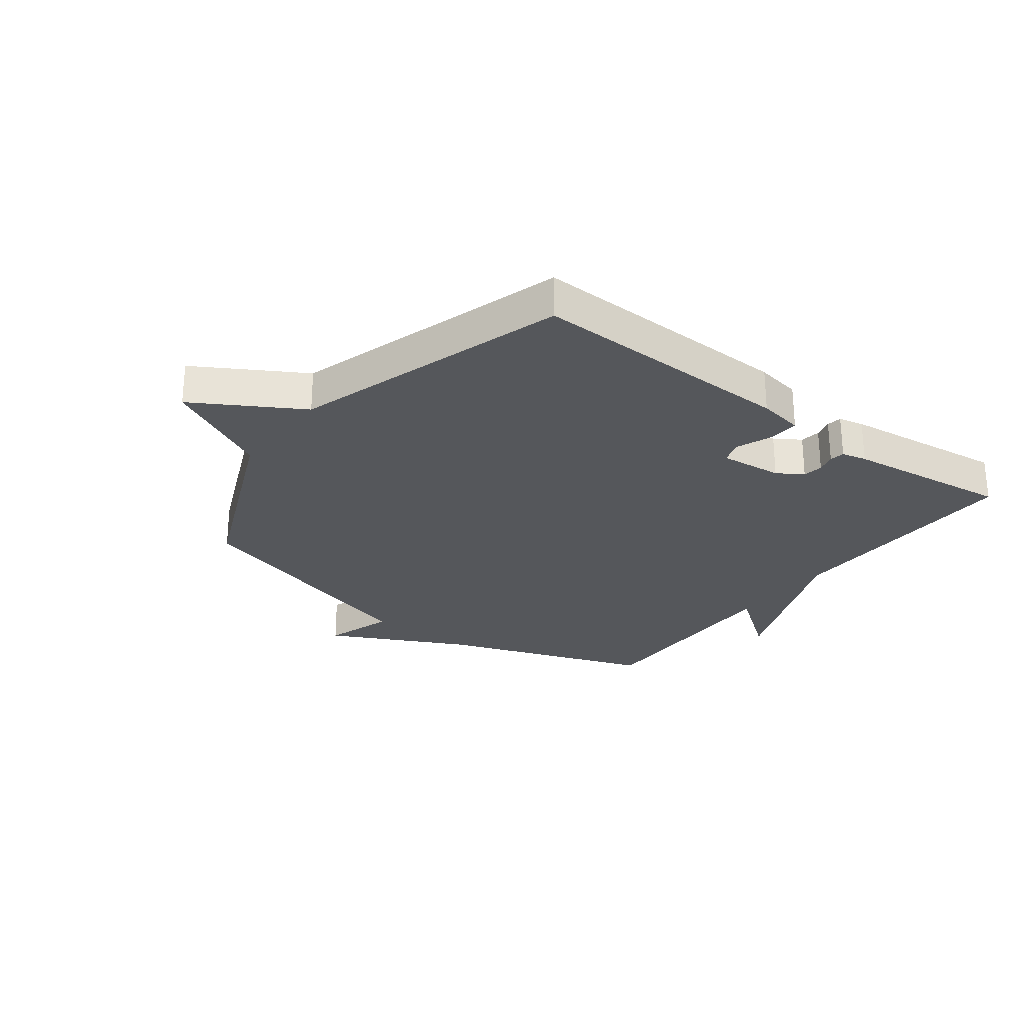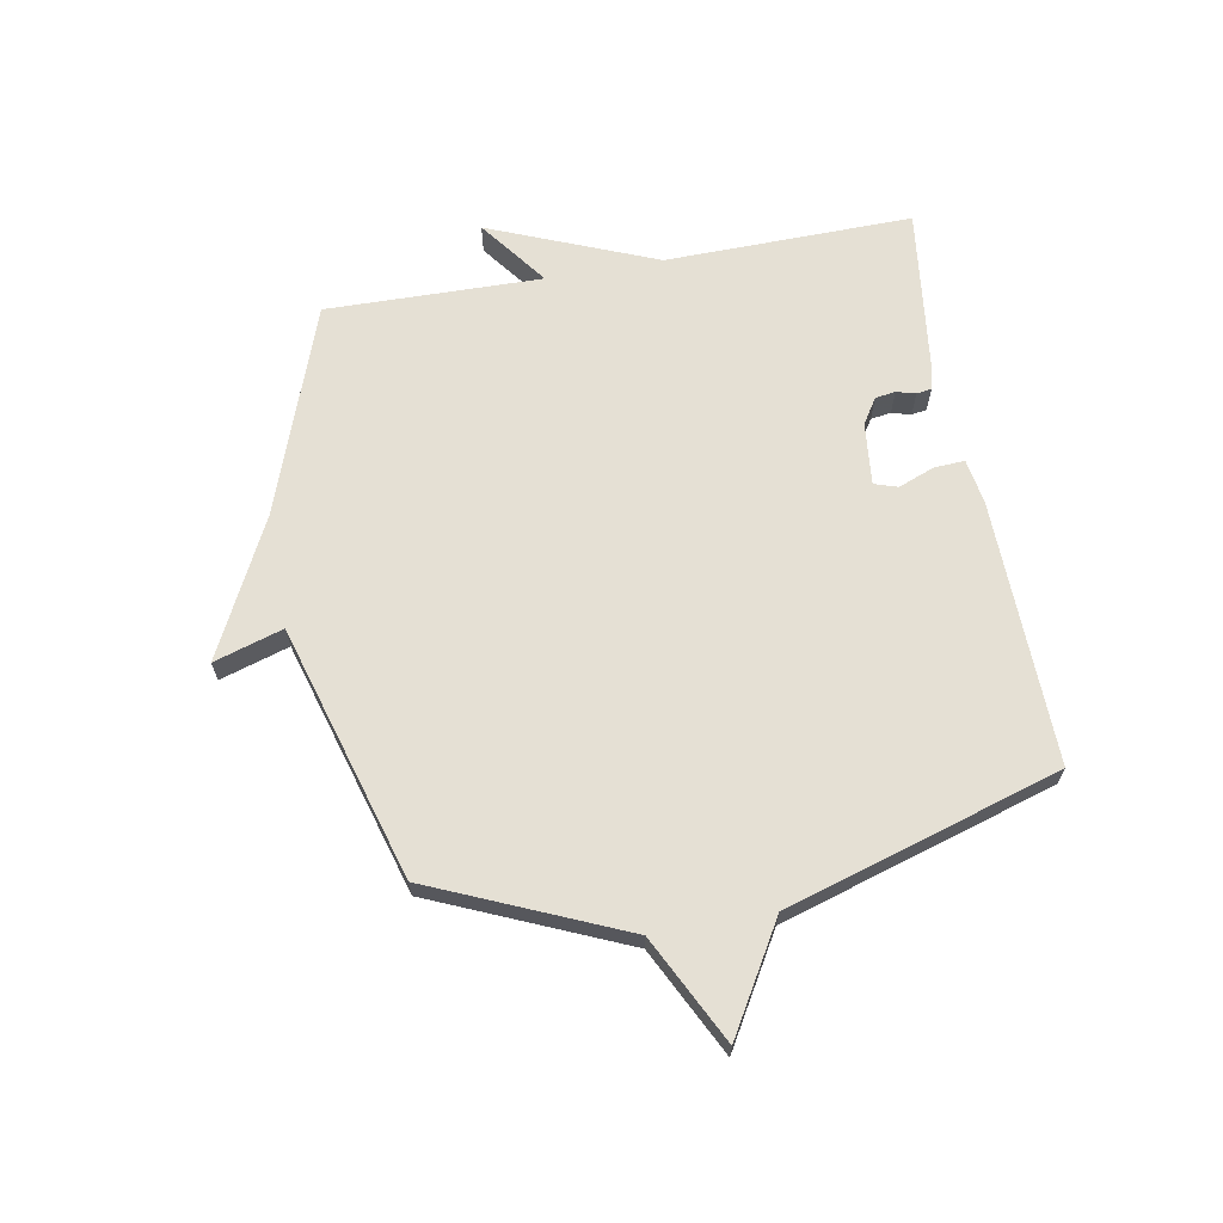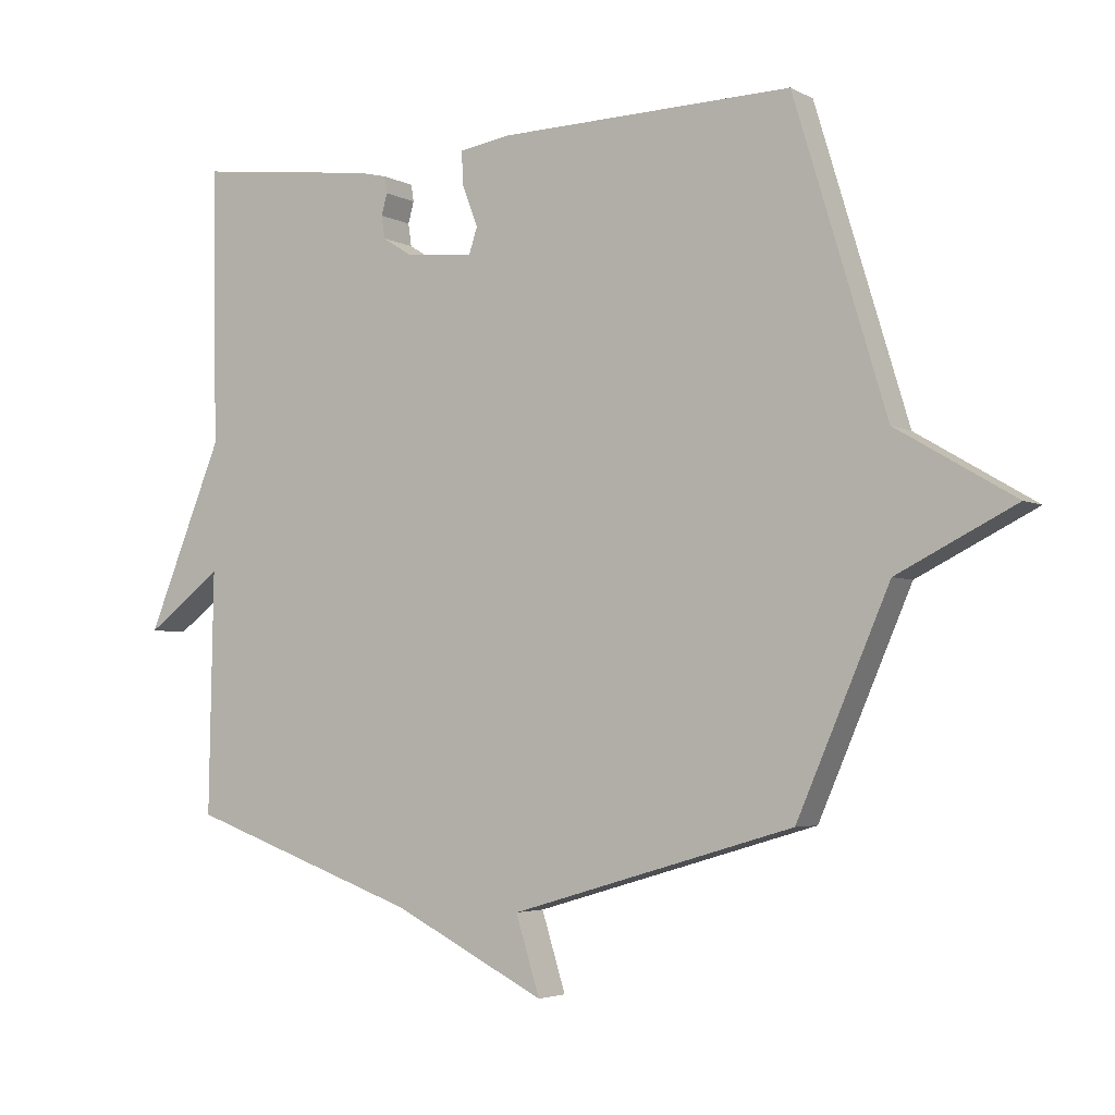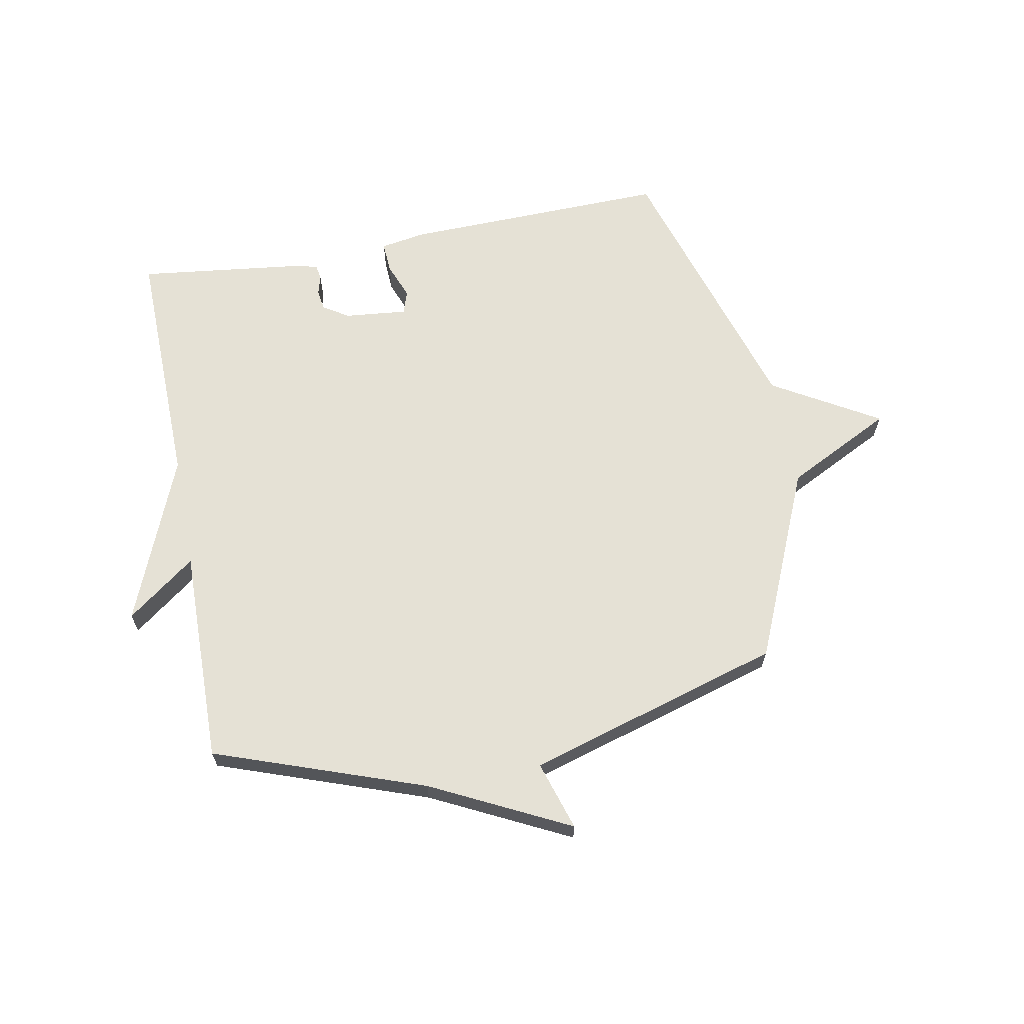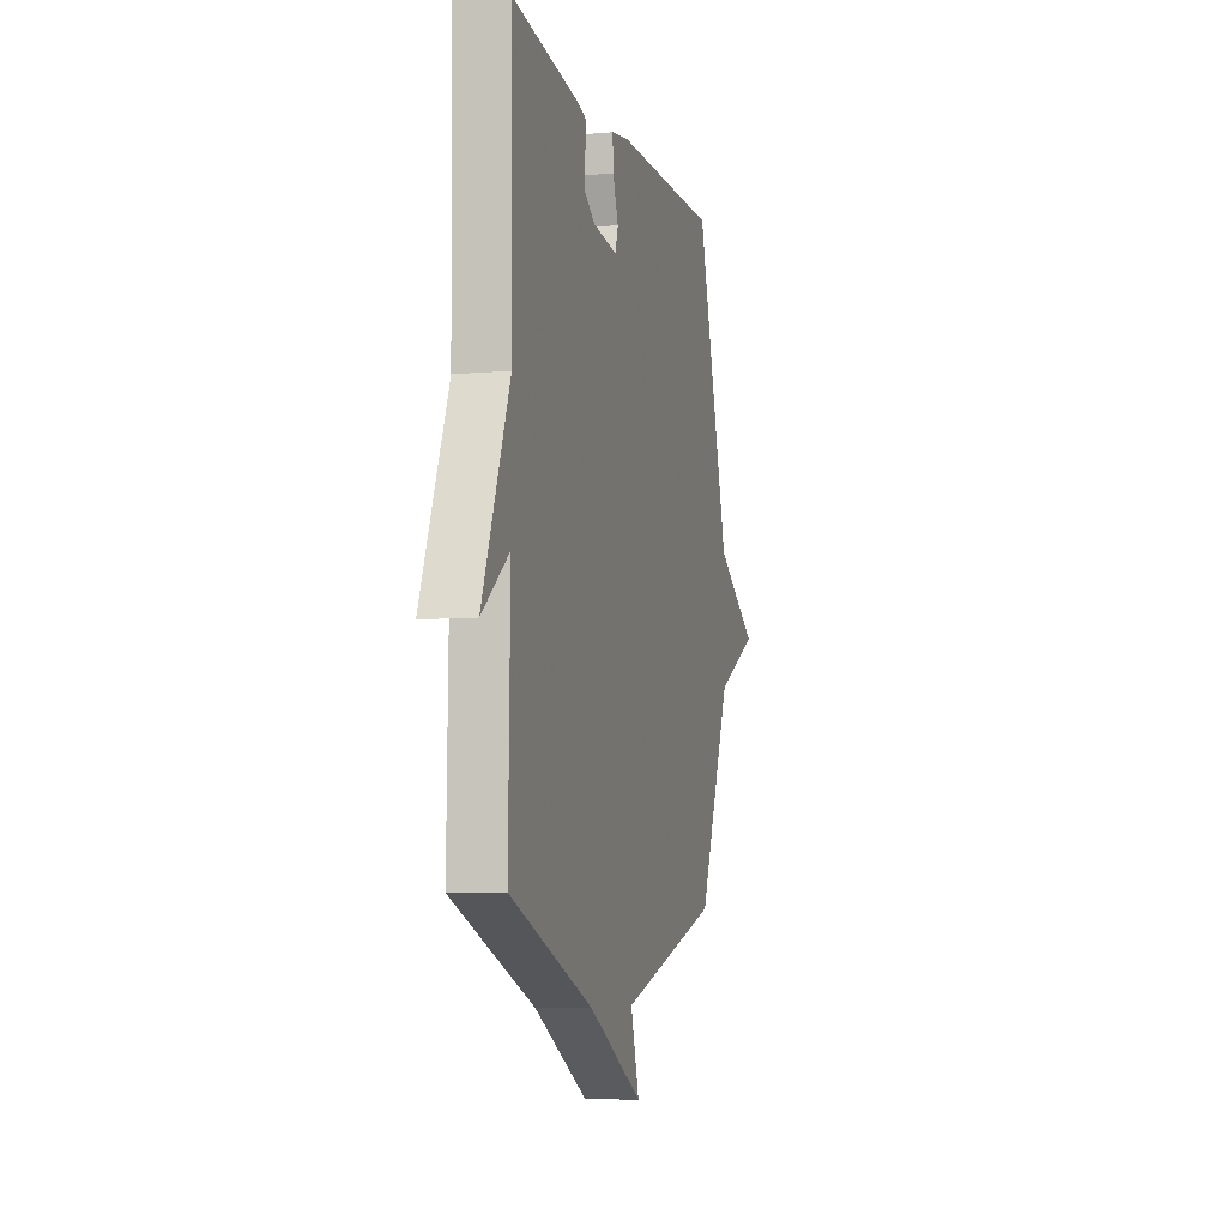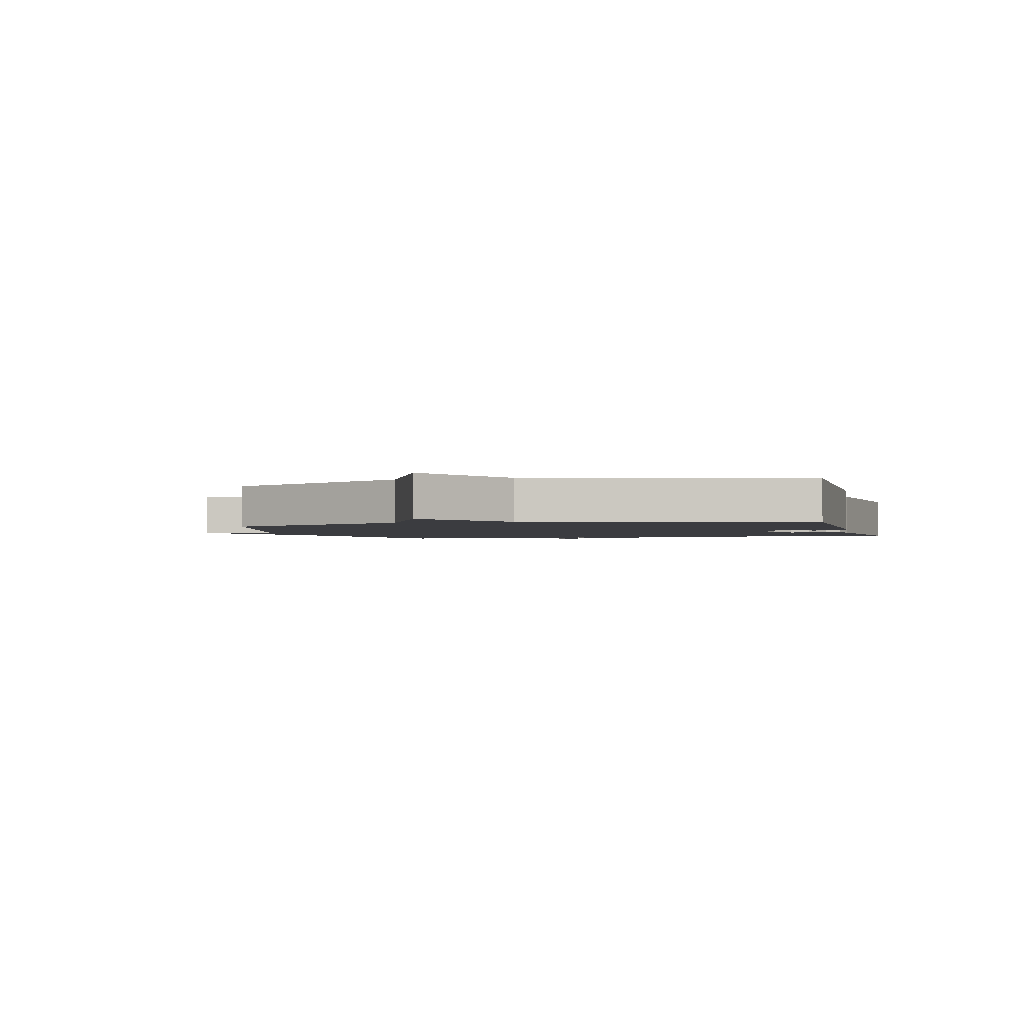
<metadata>
{"format":"obj","ext":"obj","renderer":"f3d","projection":"perspective","resolution":1024,"background":"white","views":[{"elev":-26.9,"azim":-37.2,"up":"+Y"},{"elev":65.7,"azim":-100.3,"up":"+Y"},{"elev":-3.9,"azim":-148.5,"up":"+Z"},{"elev":65.1,"azim":169.2,"up":"+Y"},{"elev":-7.0,"azim":104.1,"up":"+Z"},{"elev":-2.0,"azim":-74.4,"up":"+Y"}]}
</metadata>
<code>
v 0.5 0.07 0.5
v 0.493 0.07 0.073
v 0.611 0.07 -0.215
v 0.493 0.07 -0.127
v 0.5 0.07 -0.5
v 0.139 0.07 -0.629
v -0.098 0.07 -0.748
v -0.061 0.07 -0.629
v -0.5 0.07 -0.5
v -0.643 0.07 -0.171
v -0.826 0.07 -0.079
v -0.643 0.07 0.029
v -0.5 0.07 0.5
v -0.042 0.07 0.49
v 0.036 0.07 0.477
v 0.033 0.07 0.424
v 0.009 0.07 0.362
v 0.022 0.07 0.322
v 0.13 0.07 0.333
v 0.174 0.07 0.361
v 0.179 0.07 0.396
v 0.17 0.07 0.429
v 0.174 0.07 0.455
v 0.217 0.07 0.465
v 0.5 0 0.5
v 0.493 0 0.073
v 0.611 0 -0.215
v 0.493 0 -0.127
v 0.5 0 -0.5
v 0.139 0 -0.629
v -0.098 0 -0.748
v -0.061 0 -0.629
v -0.5 0 -0.5
v -0.643 0 -0.171
v -0.826 0 -0.079
v -0.643 0 0.029
v -0.5 0 0.5
v -0.042 0 0.49
v 0.036 0 0.477
v 0.033 0 0.424
v 0.009 0 0.362
v 0.022 0 0.322
v 0.13 0 0.333
v 0.174 0 0.361
v 0.179 0 0.396
v 0.17 0 0.429
v 0.174 0 0.455
v 0.217 0 0.465
f 24 1 2
f 23 24 2
f 22 23 2
f 21 22 2
f 2 3 4
f 21 2 4
f 20 21 4
f 4 5 6
f 20 4 6
f 19 20 6
f 18 19 6
f 17 18 6
f 15 16 17
f 14 15 17
f 13 14 17
f 12 13 17
f 10 11 12 17
f 10 17 6
f 9 10 6
f 8 9 6
f 6 7 8
f 26 25 48
f 26 48 47
f 26 47 46
f 26 46 45
f 28 27 26
f 28 26 45
f 28 45 44
f 30 29 28
f 30 28 44
f 30 44 43
f 30 43 42
f 30 42 41
f 41 40 39
f 41 39 38
f 41 38 37
f 41 37 36
f 41 36 35 34
f 30 41 34
f 30 34 33
f 30 33 32
f 32 31 30
f 1 25 26 2
f 2 26 27 3
f 3 27 28 4
f 4 28 29 5
f 5 29 30 6
f 6 30 31 7
f 7 31 32 8
f 8 32 33 9
f 9 33 34 10
f 10 34 35 11
f 11 35 36 12
f 12 36 37 13
f 13 37 38 14
f 14 38 39 15
f 15 39 40 16
f 16 40 41 17
f 17 41 42 18
f 18 42 43 19
f 19 43 44 20
f 20 44 45 21
f 21 45 46 22
f 22 46 47 23
f 23 47 48 24
f 24 48 25 1

</code>
